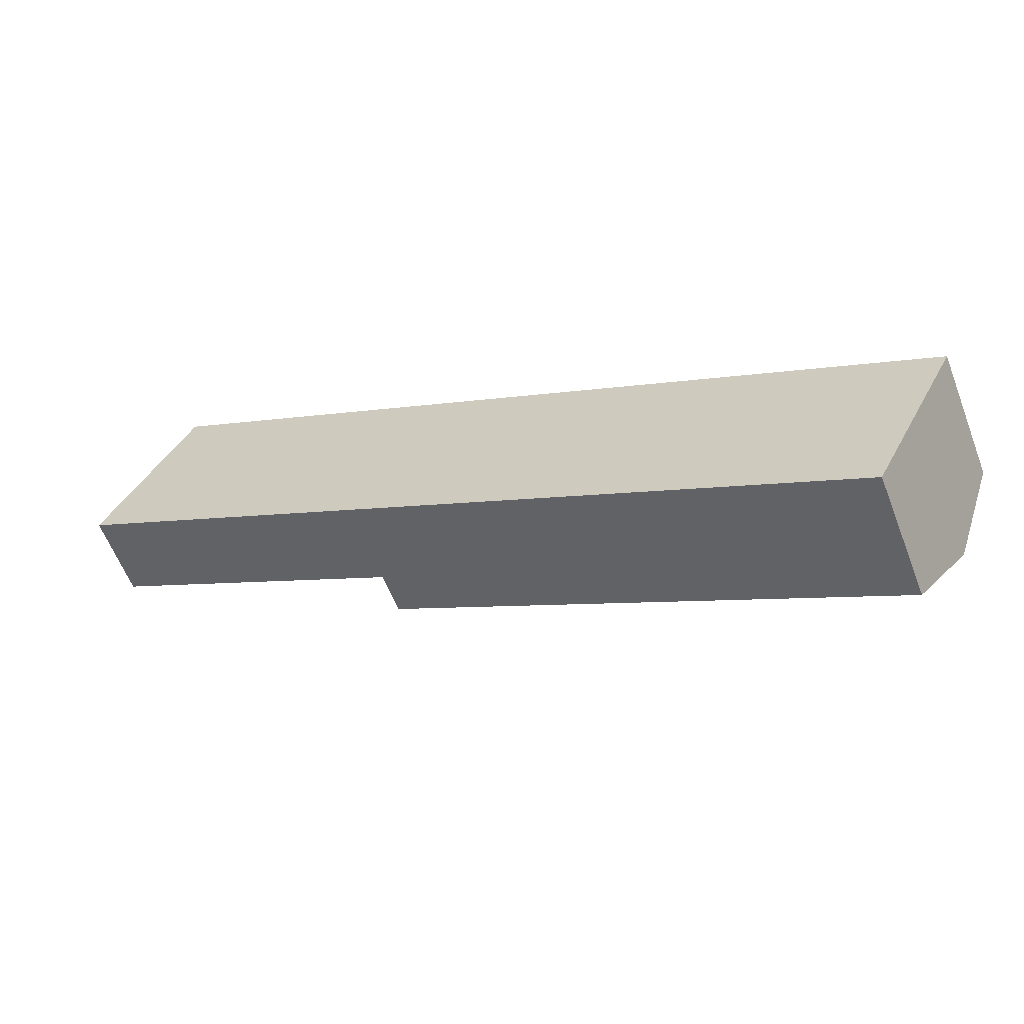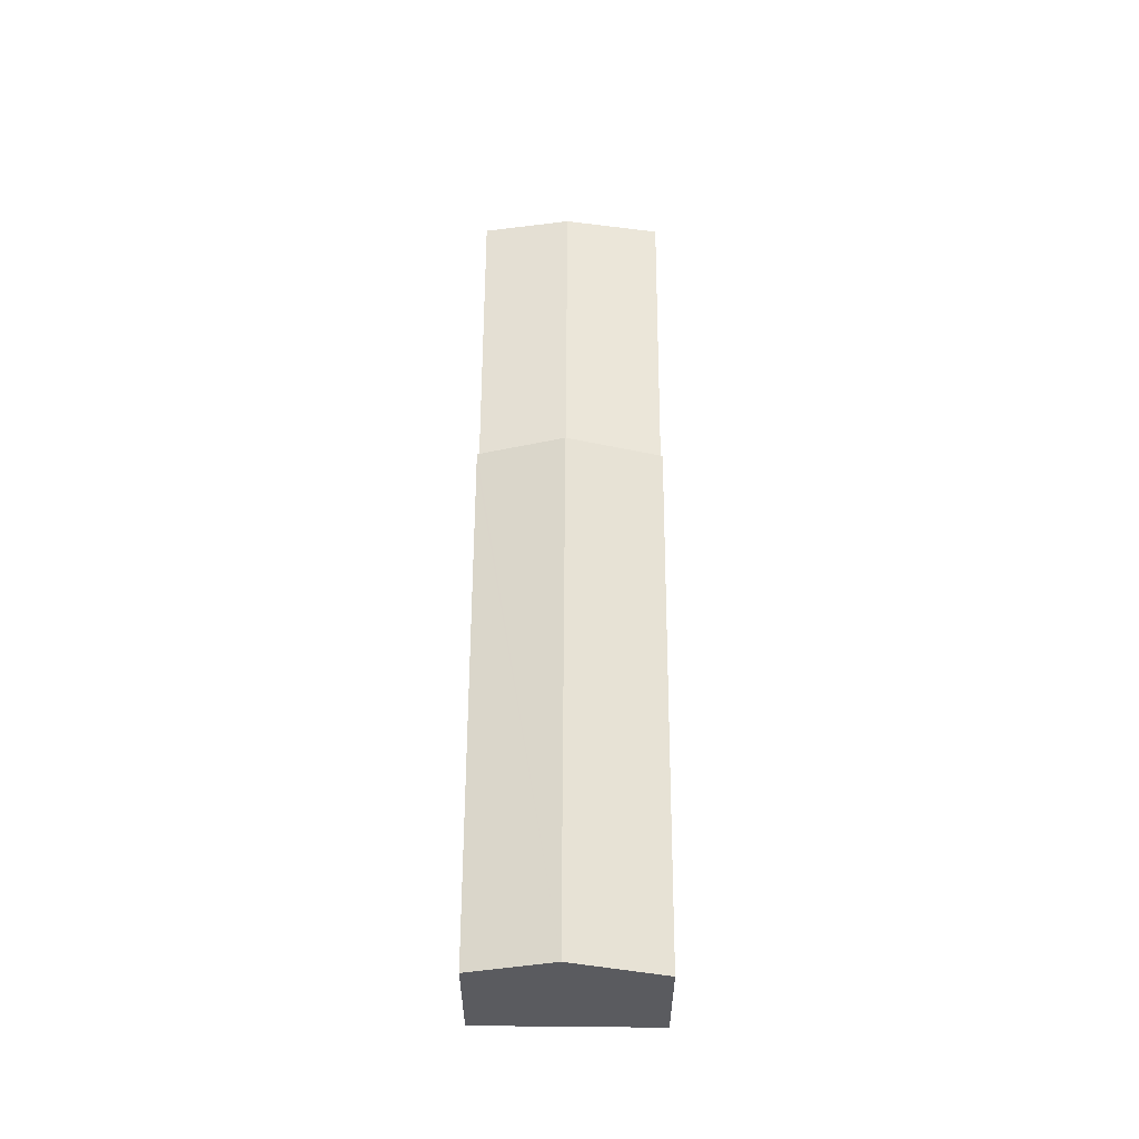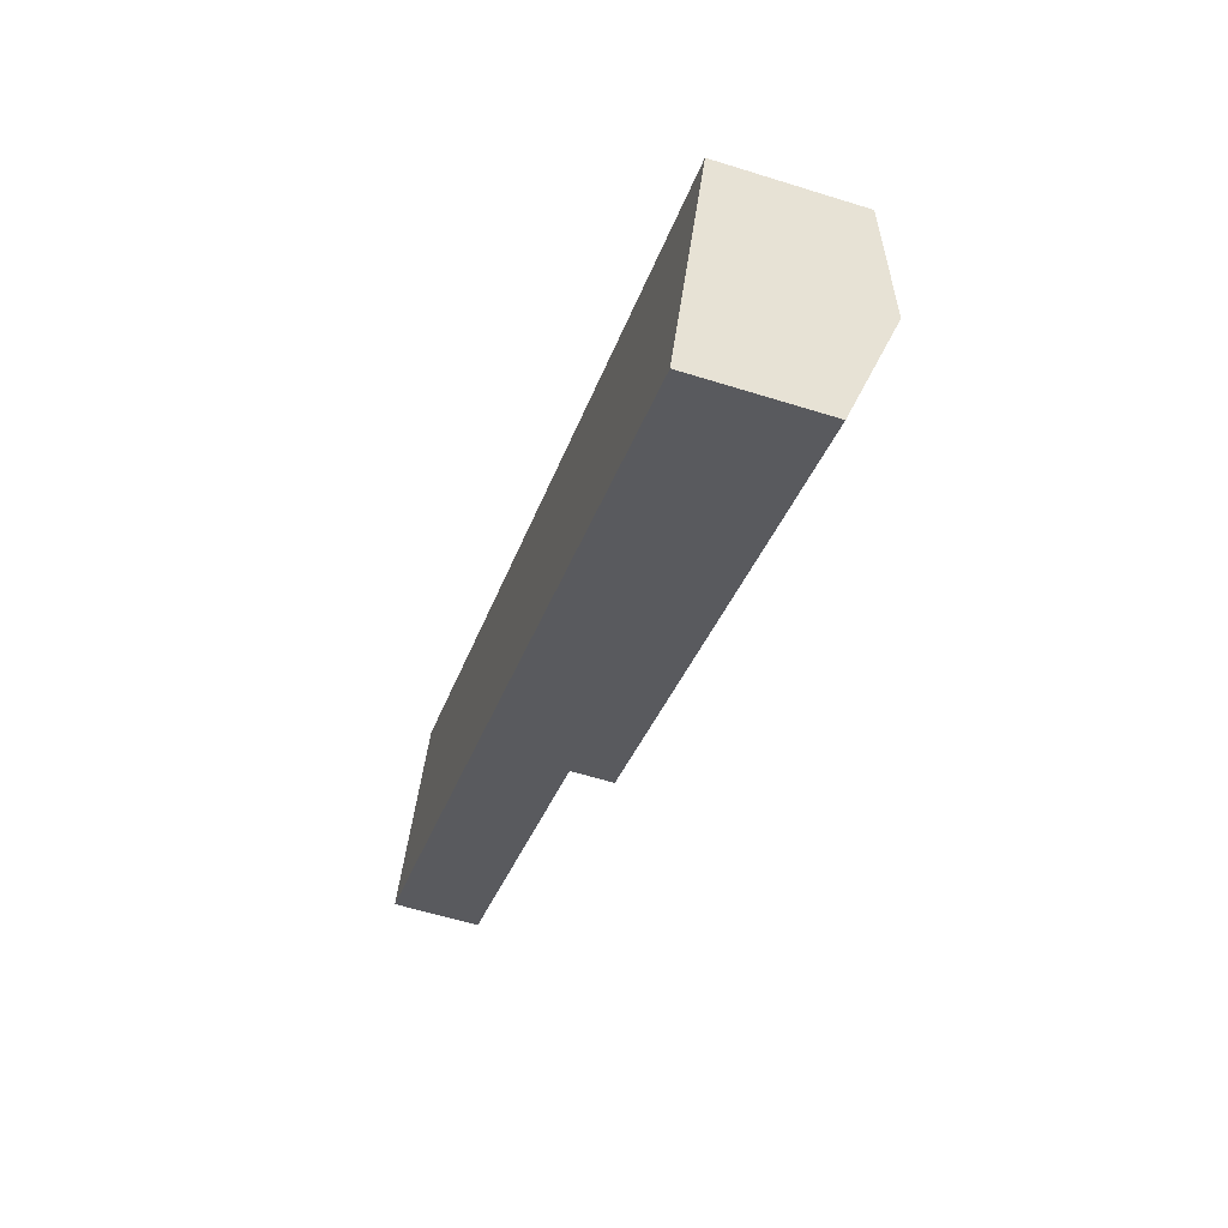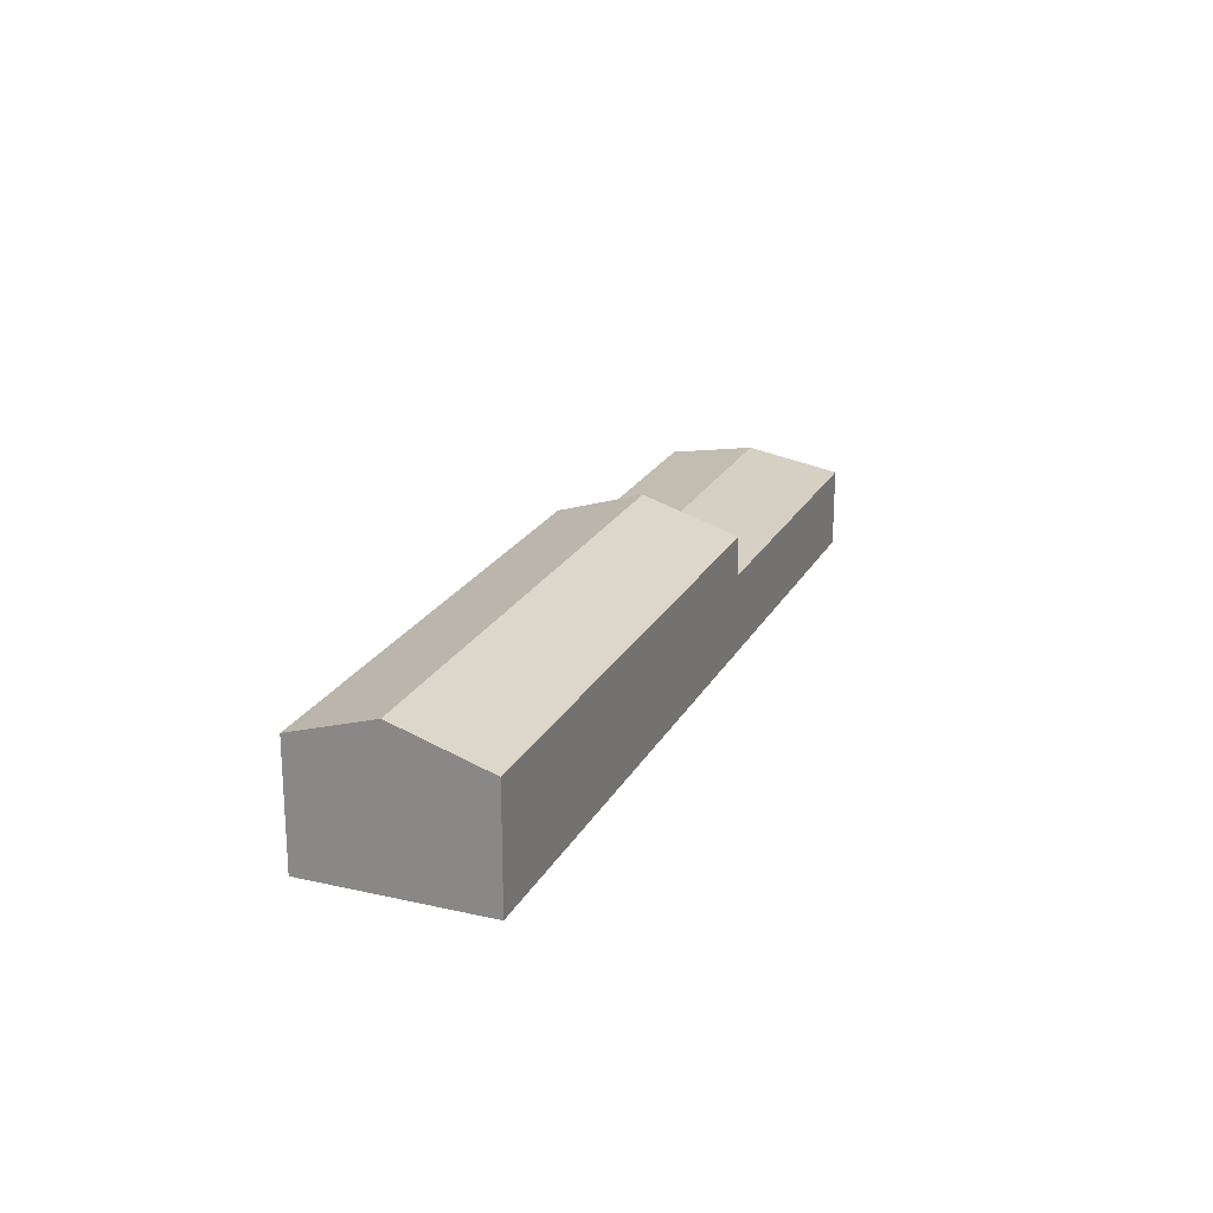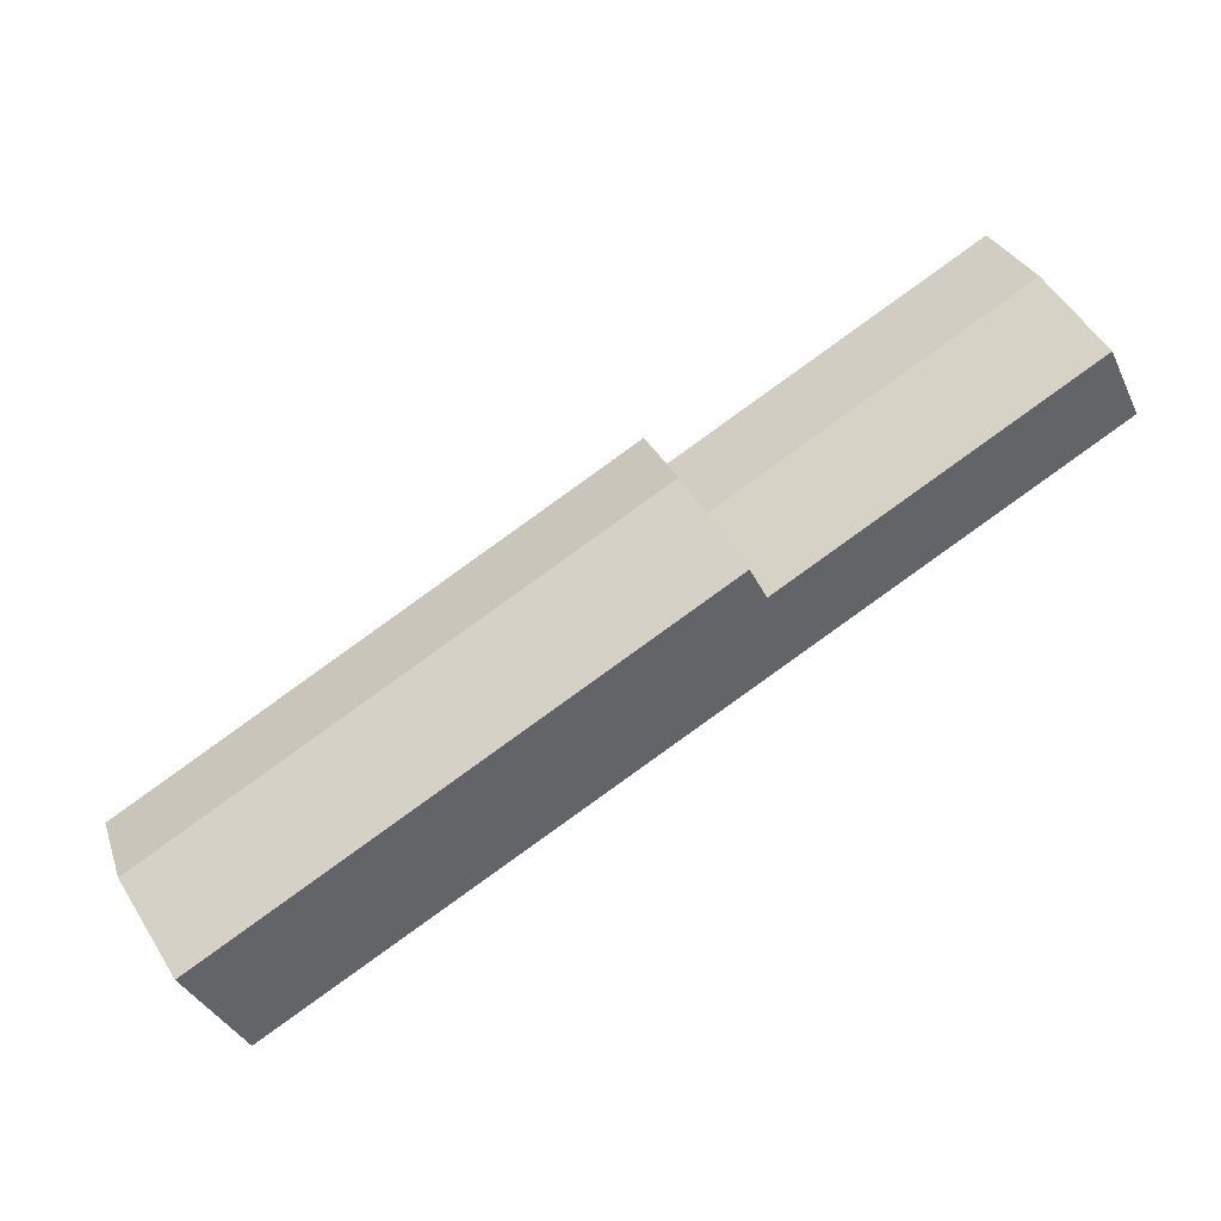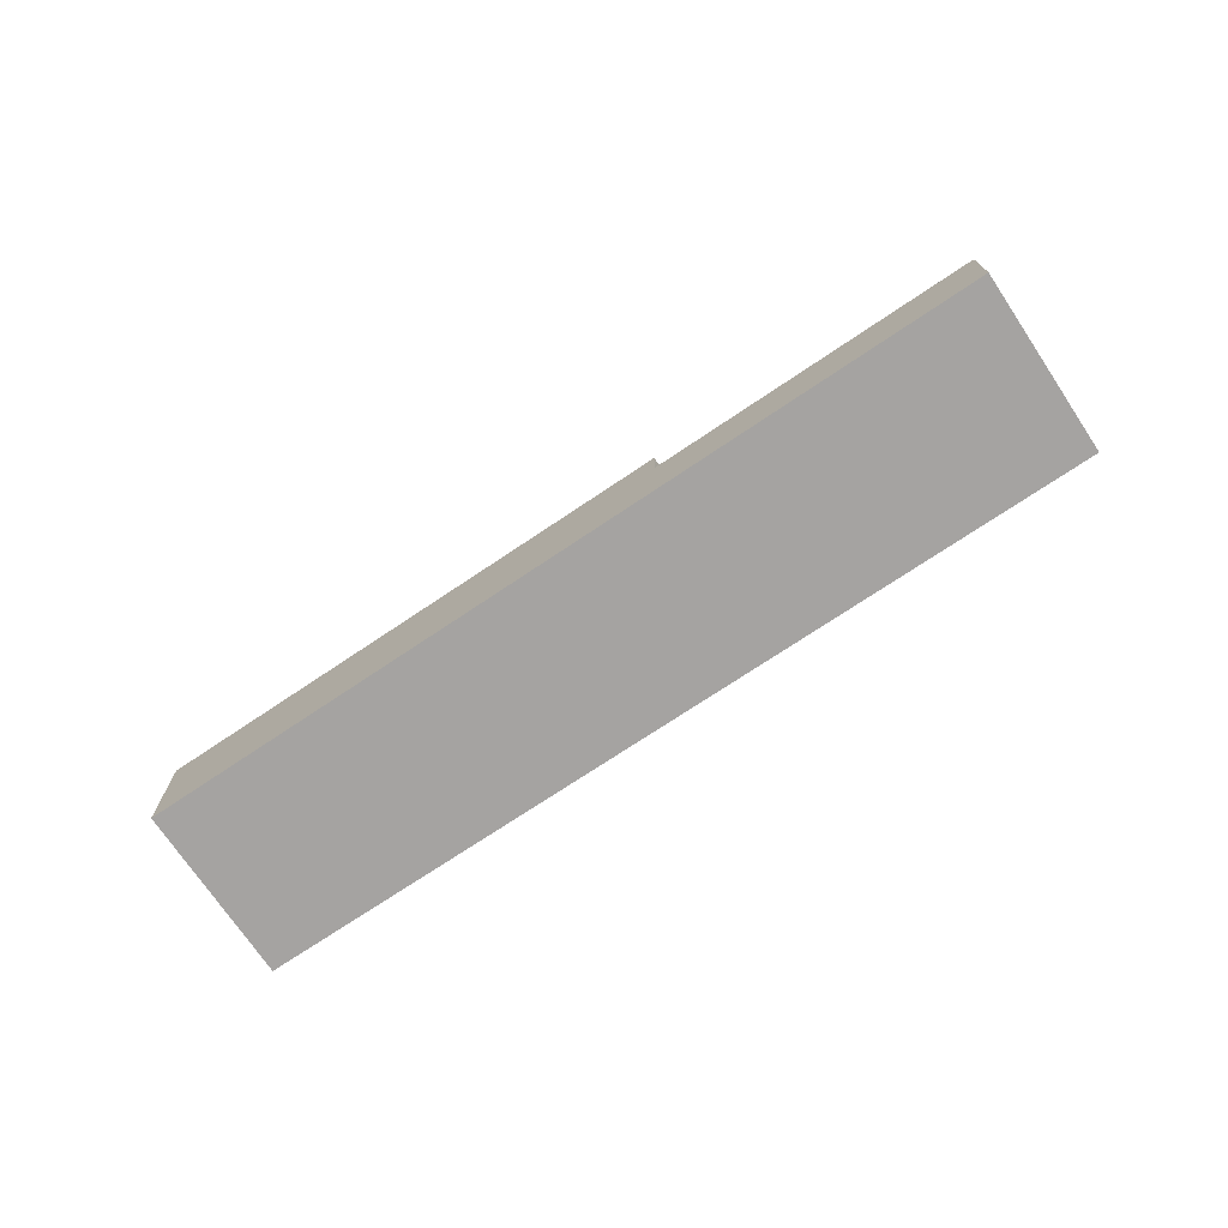
<metadata>
{"format":"obj","ext":"obj","renderer":"f3d","projection":"perspective","resolution":1024,"background":"white","views":[{"elev":-60.4,"azim":21.1,"up":"+Z"},{"elev":56.8,"azim":118.0,"up":"+Y"},{"elev":-59.1,"azim":72.1,"up":"+Z"},{"elev":21.9,"azim":139.3,"up":"+Y"},{"elev":-37.2,"azim":-156.8,"up":"+Z"},{"elev":-73.1,"azim":-118.4,"up":"+Y"}]}
</metadata>
<code>
v  6.591 6.209 12.4
v  25.89 7.37 -5.314
v  3.44 7.37 6.473
v  29.02 6.218 0.571
v  29.02 9.287 0.571
v  62.61 11.36 -24.59
v  25.89 11.36 -5.314
v  29.86 9.287 0.129
v  65.64 9.314 -18.75
v  0 6.103 3.737e-16
v  22.45 7.217e-16 -11.79
v  0 0 0
v  22.45 6.103 -11.79
v  23.36 7.507e-16 -12.26
v  22.45 9.079 -11.79
v  23.36 9.079 -12.26
v  59.2 1.903e-15 -31.07
v  59.2 9.079 -31.07
v  59.23 1.904e-15 -31.09
v  59.23 9.079 -31.09
v  3.44 -3.964e-16 6.473
v  6.591 -7.595e-16 12.4
v  61.27 10.46 -27.17
v  61.27 1.664e-15 -27.17
v  65.64 1.148e-15 -18.75
v  62.61 1.506e-15 -24.59
v  29.02 -3.496e-17 0.571
v  29.86 -7.899e-18 0.129
g defaultobject
f 1 2 3
f 2 1 4
f 5 6 7
f 6 5 8
f 6 8 9
f 10 11 12
f 11 10 13
f 11 13 14
f 14 13 15
f 14 15 16
f 14 16 17
f 17 16 18
f 17 18 19
f 19 18 20
f 21 10 12
f 10 21 3
f 3 21 22
f 3 22 1
f 23 19 20
f 19 23 6
f 19 6 9
f 19 9 24
f 24 9 25
f 24 25 26
f 2 15 13
f 15 2 7
f 7 2 4
f 7 4 5
f 27 1 22
f 1 27 4
f 4 27 28
f 4 28 5
f 5 28 8
f 8 28 25
f 8 25 9
f 6 15 7
f 15 6 16
f 16 6 18
f 18 6 23
f 18 23 20
f 28 26 25
f 26 28 24
f 24 28 19
f 19 28 17
f 17 28 14
f 14 28 27
f 14 27 22
f 14 22 11
f 11 22 21
f 11 21 12
f 3 13 10
f 13 3 2

</code>
